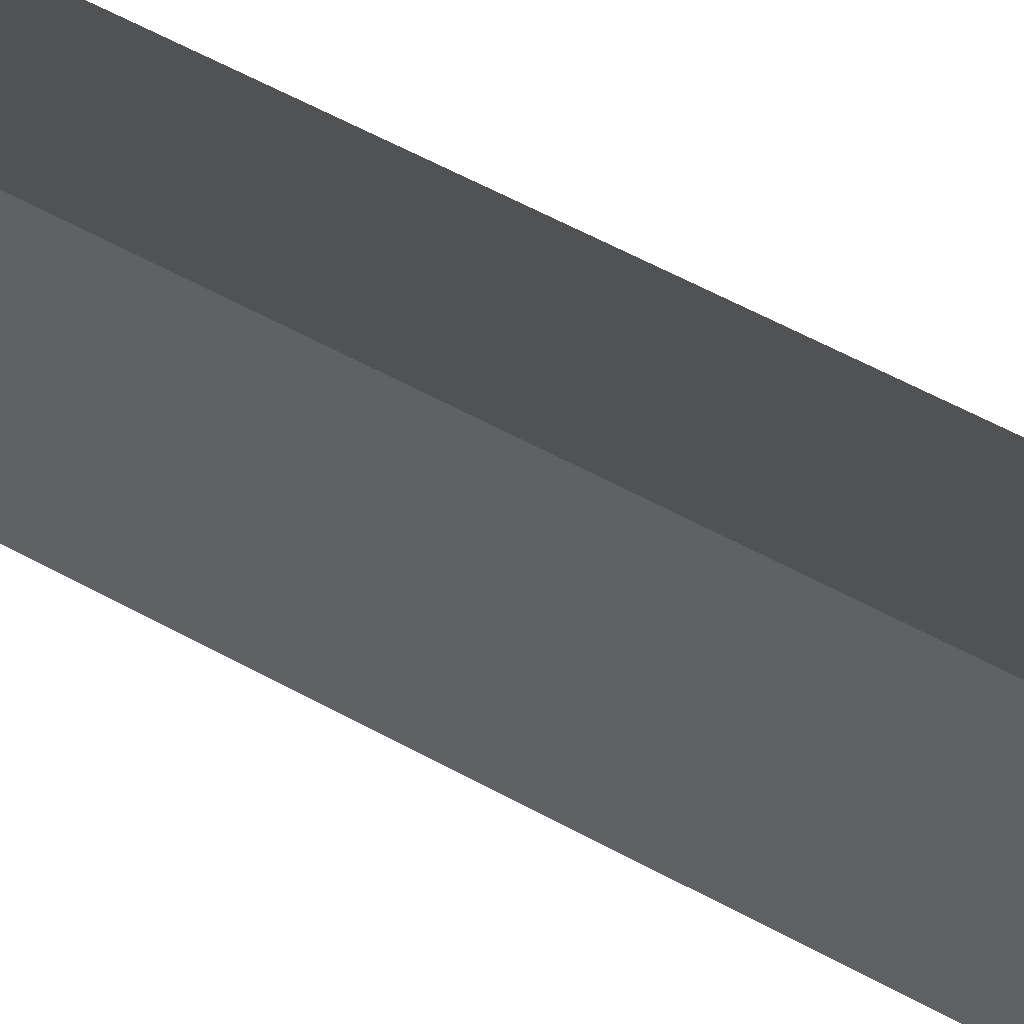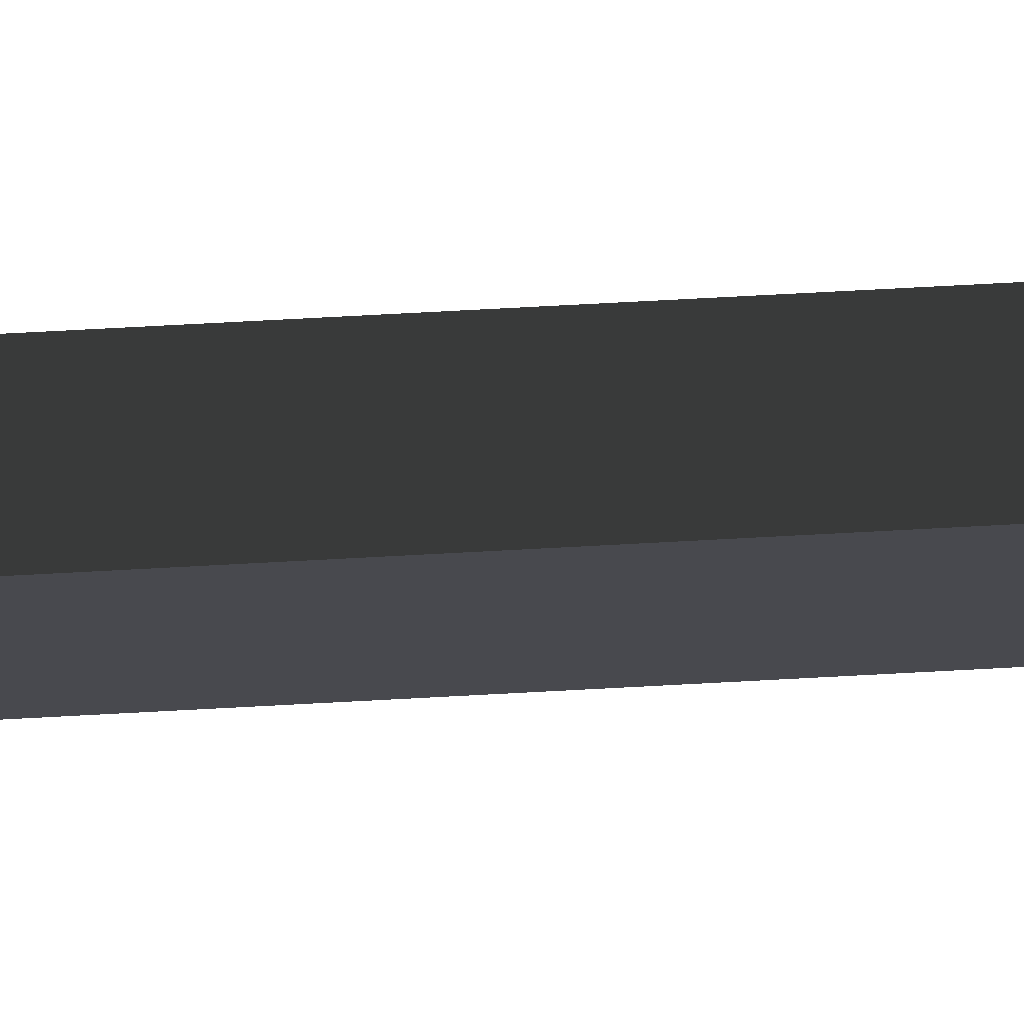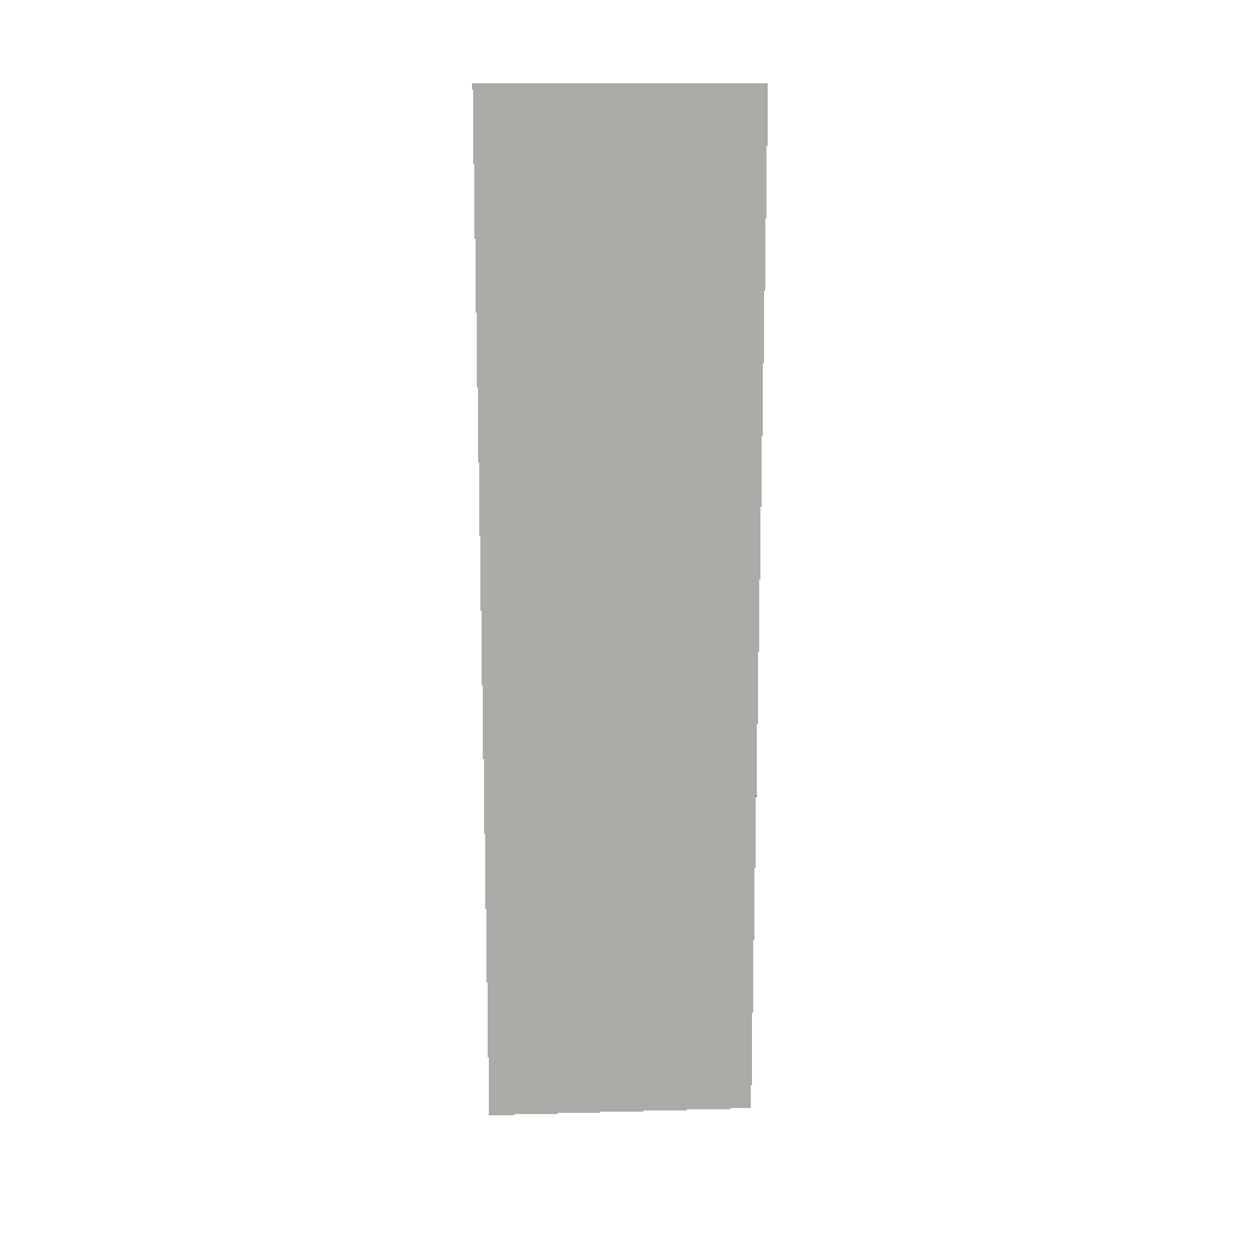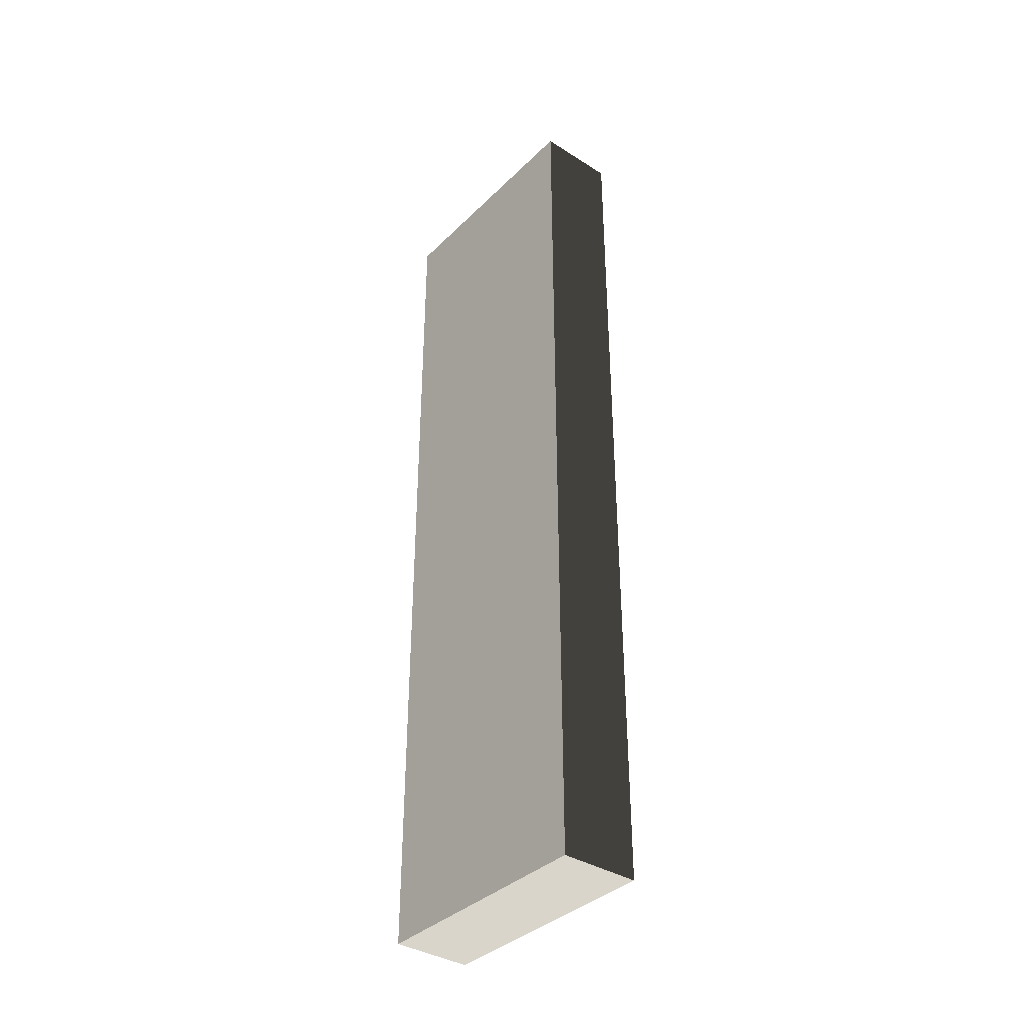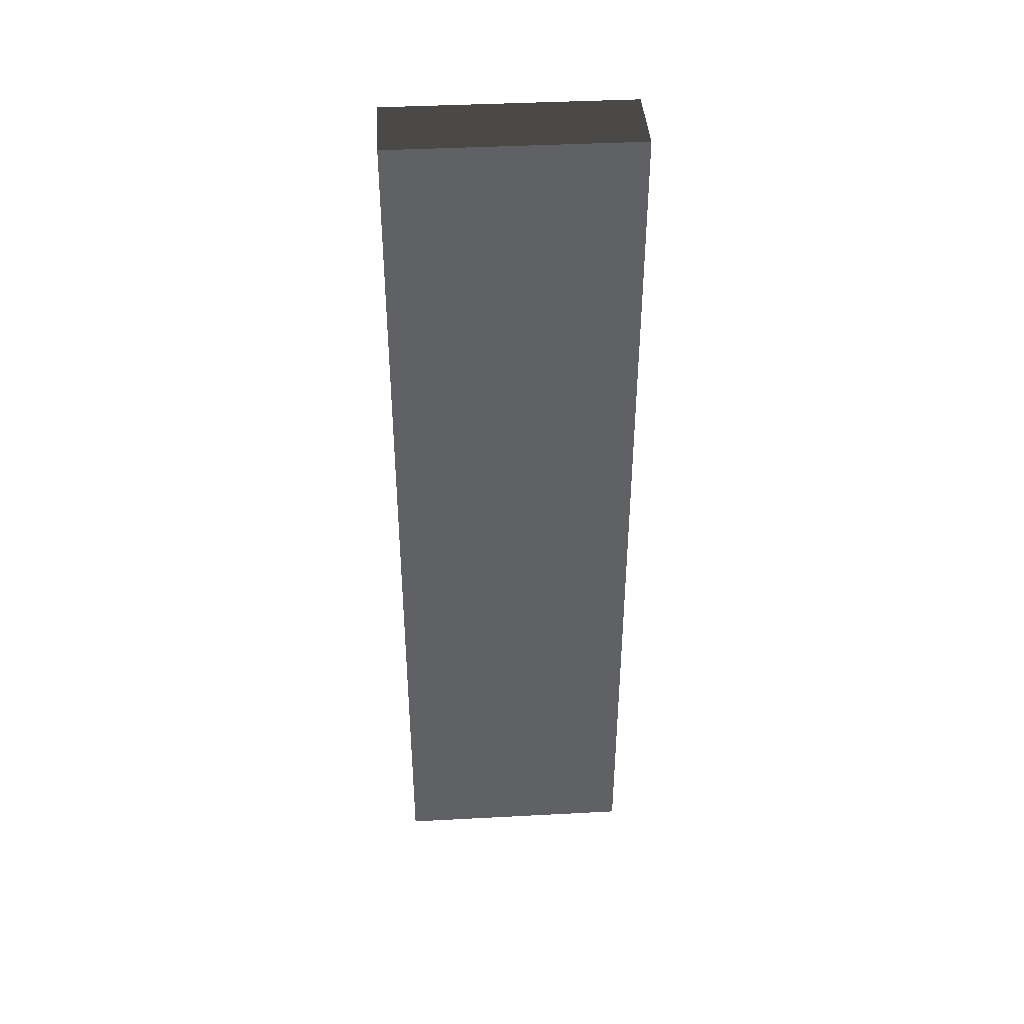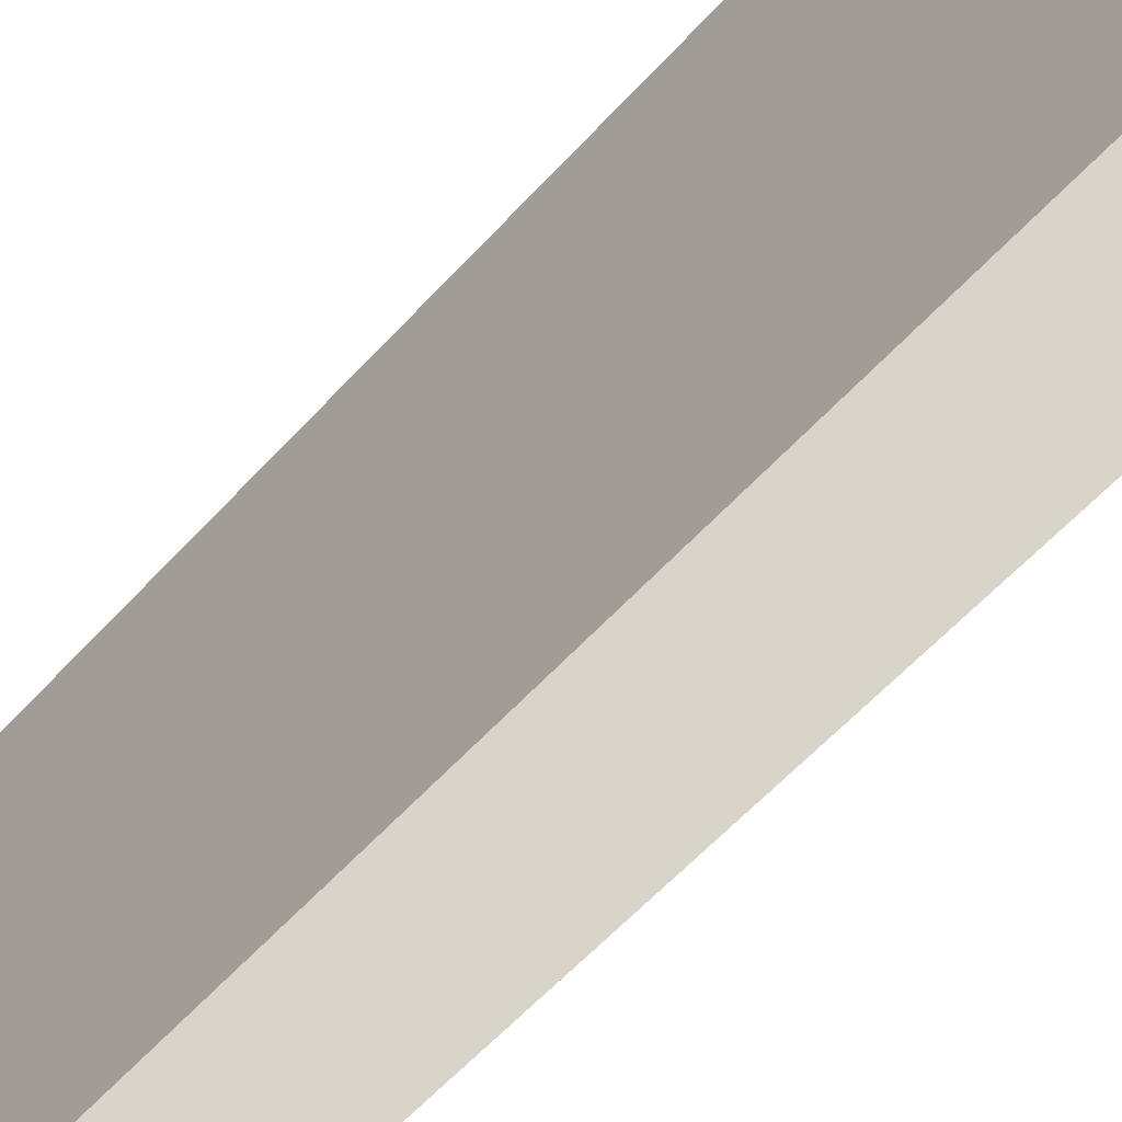
<metadata>
{"format":"obj","ext":"obj","renderer":"f3d","projection":"perspective","resolution":1024,"background":"white","views":[{"elev":58.3,"azim":119.6,"up":"+Z"},{"elev":77.2,"azim":-93.0,"up":"+Z"},{"elev":13.8,"azim":-93.4,"up":"+Y"},{"elev":-37.3,"azim":-39.1,"up":"+Y"},{"elev":40.7,"azim":86.3,"up":"+Y"},{"elev":-49.6,"azim":-38.5,"up":"+Z"}]}
</metadata>
<code>
v 0.4114 4.741 1.249
v -0.4114 4.741 1.249
v -0.4114 4.741 -1.249
v 0.4114 4.741 -1.249
v 0.4114 4.741 -1.249
v 0.4114 3.172e-07 -1.249
v 0.4114 -2.771e-07 1.249
v 0.4114 4.741 1.249
v 0.4114 -4.741 1.249
v 0.4114 -4.741 -1.249
v -0.4114 4.741 -1.249
v -0.4114 2.771e-07 -1.249
v 0.4114 3.172e-07 -1.249
v 0.4114 4.741 -1.249
v 0.4114 -4.741 -1.249
v -0.4114 -4.741 -1.249
v -0.4114 4.741 1.249
v -0.4114 -3.172e-07 1.249
v -0.4114 2.771e-07 -1.249
v -0.4114 4.741 -1.249
v -0.4114 -4.741 -1.249
v -0.4114 -4.741 1.249
v 0.4114 4.741 1.249
v 0.4114 -2.771e-07 1.249
v -0.4114 -3.172e-07 1.249
v -0.4114 4.741 1.249
v -0.4114 -4.741 1.249
v 0.4114 -4.741 1.249
v 0.4114 -4.741 1.249
v 0.4114 -4.741 -1.249
v -0.4114 -4.741 -1.249
v -0.4114 -4.741 1.249
g Wall_t3_(1)_33582_409
f 1 3 2
f 1 4 3
f 5 7 6
f 5 8 7
f 6 7 9
f 6 9 10
f 11 13 12
f 11 14 13
f 12 13 15
f 12 15 16
f 17 19 18
f 17 20 19
f 18 19 21
f 18 21 22
f 23 25 24
f 23 26 25
f 24 25 27
f 24 27 28
f 29 31 30
f 29 32 31

</code>
